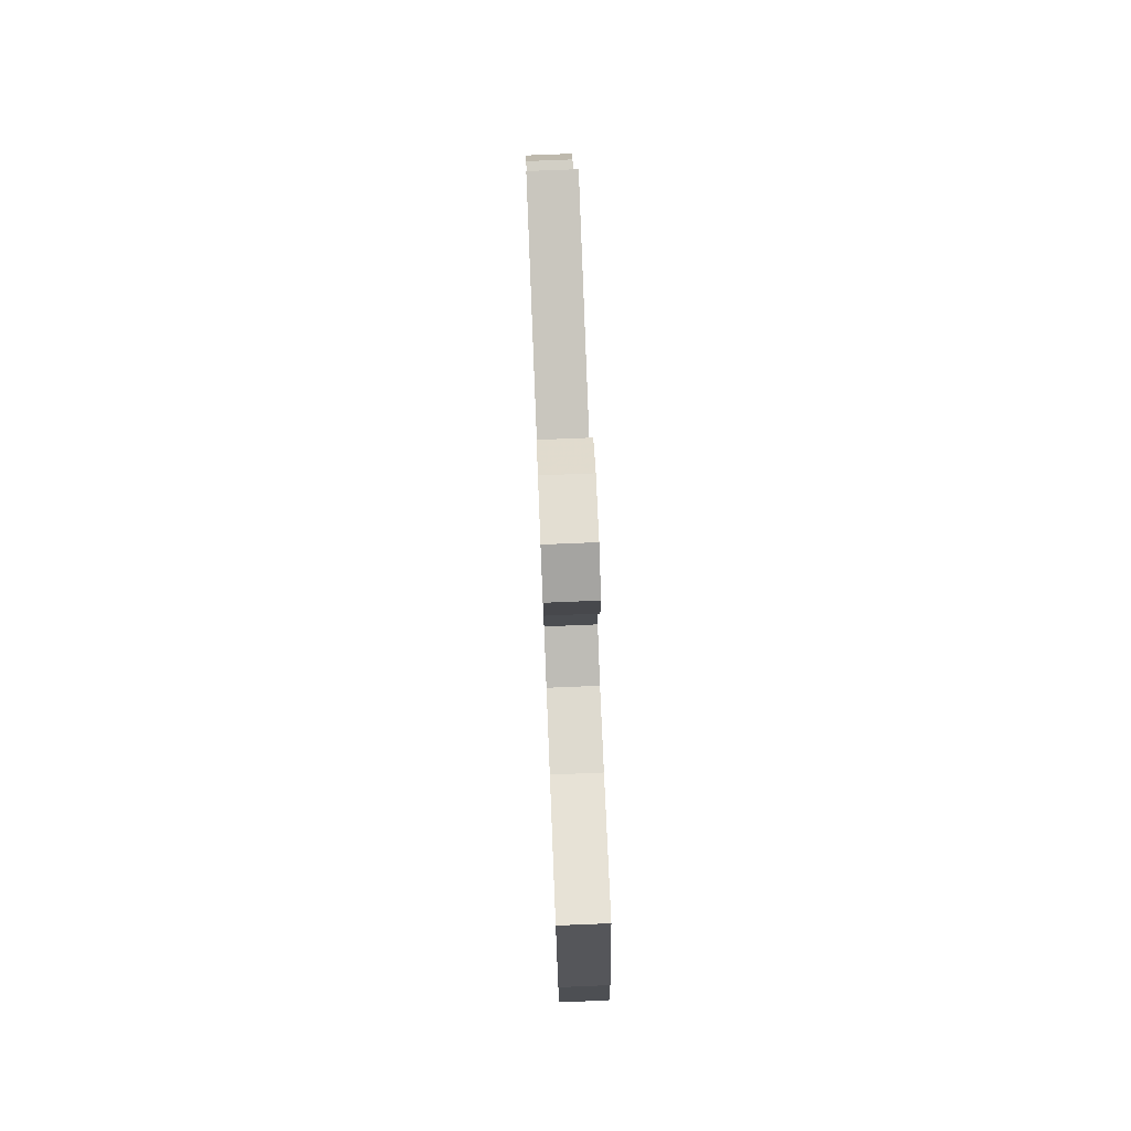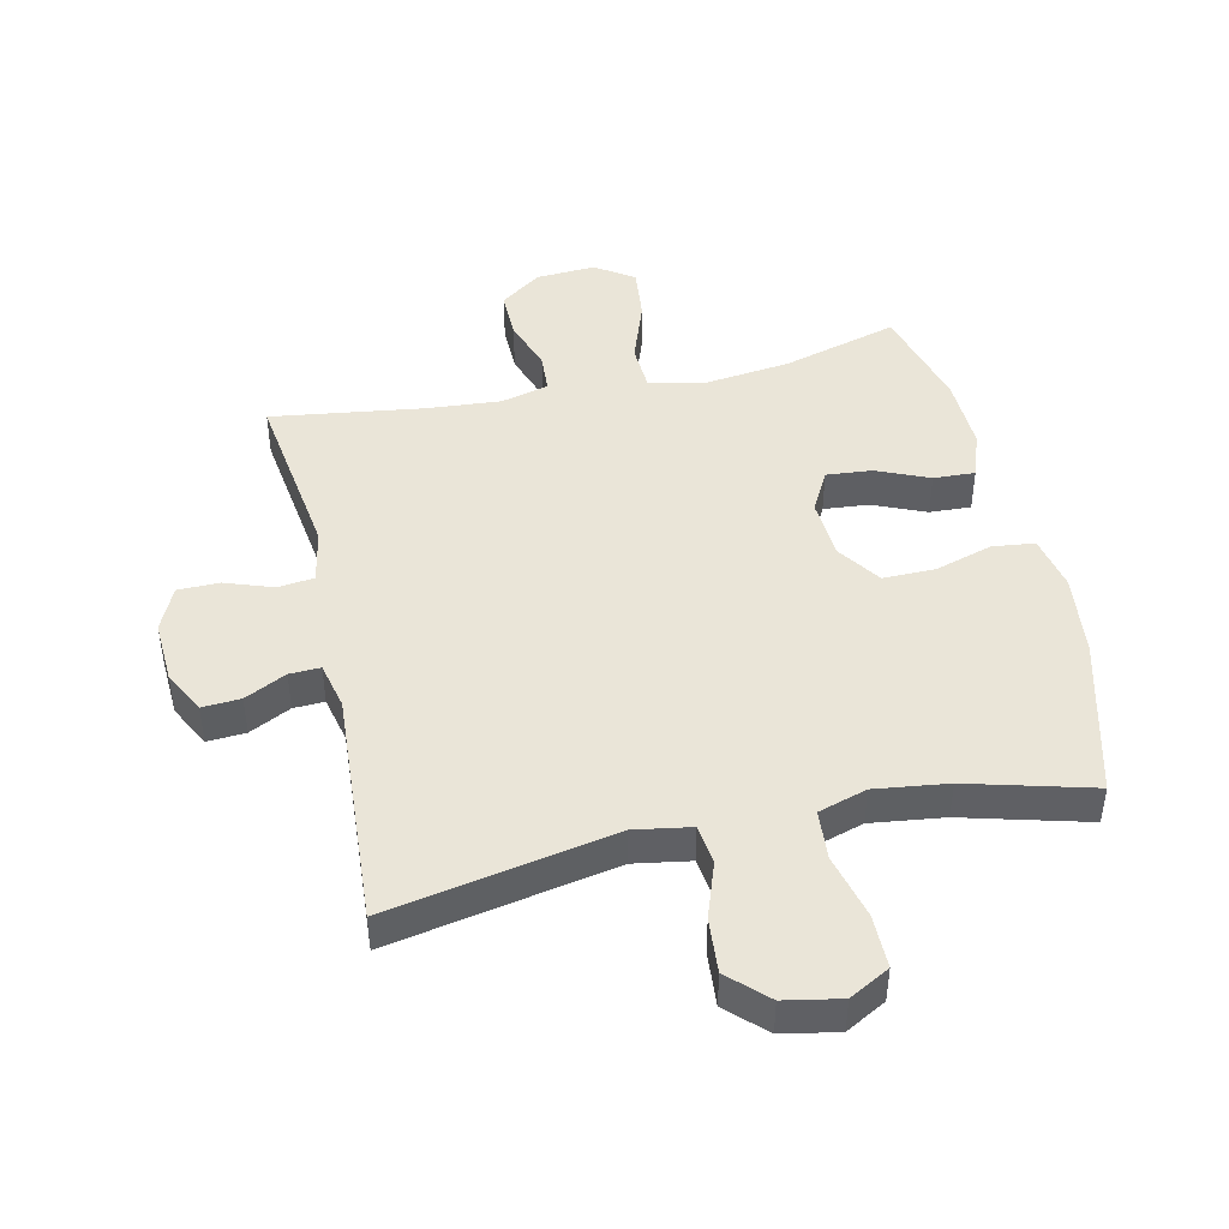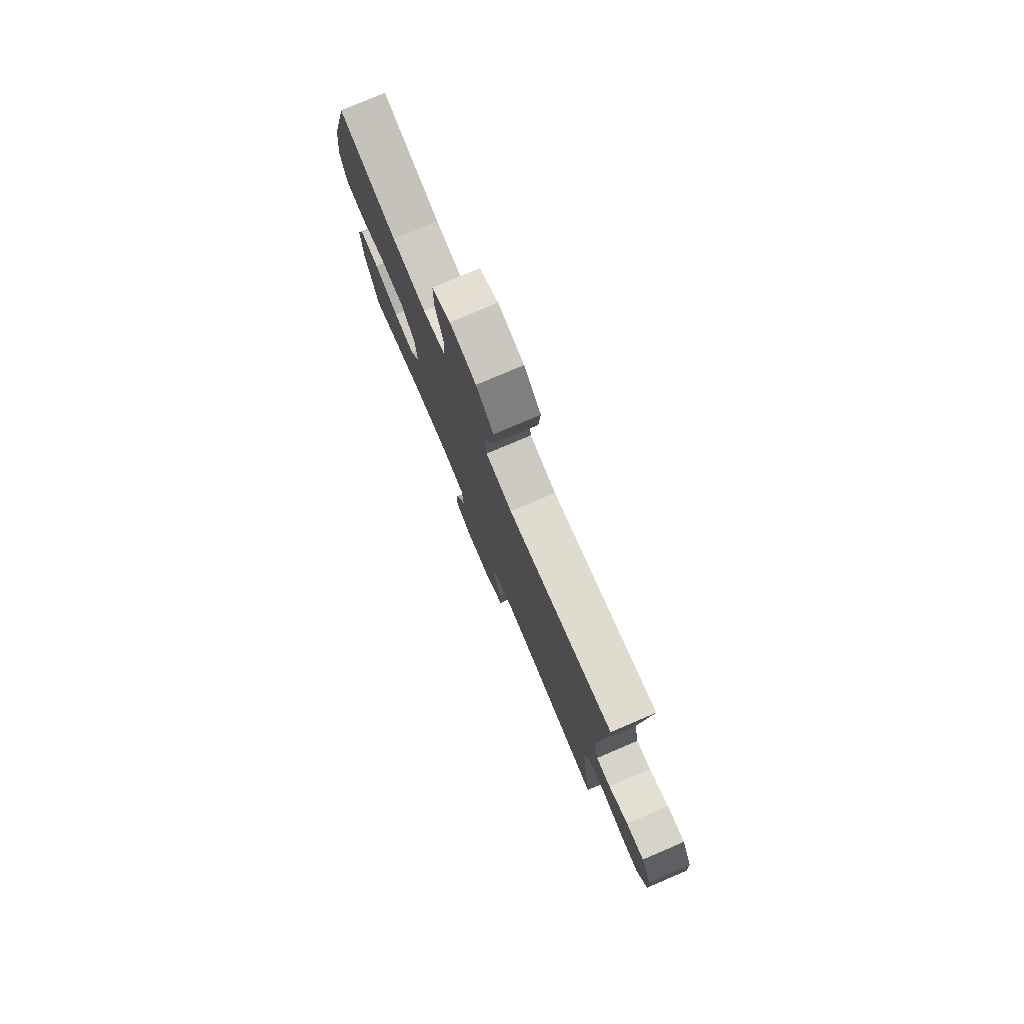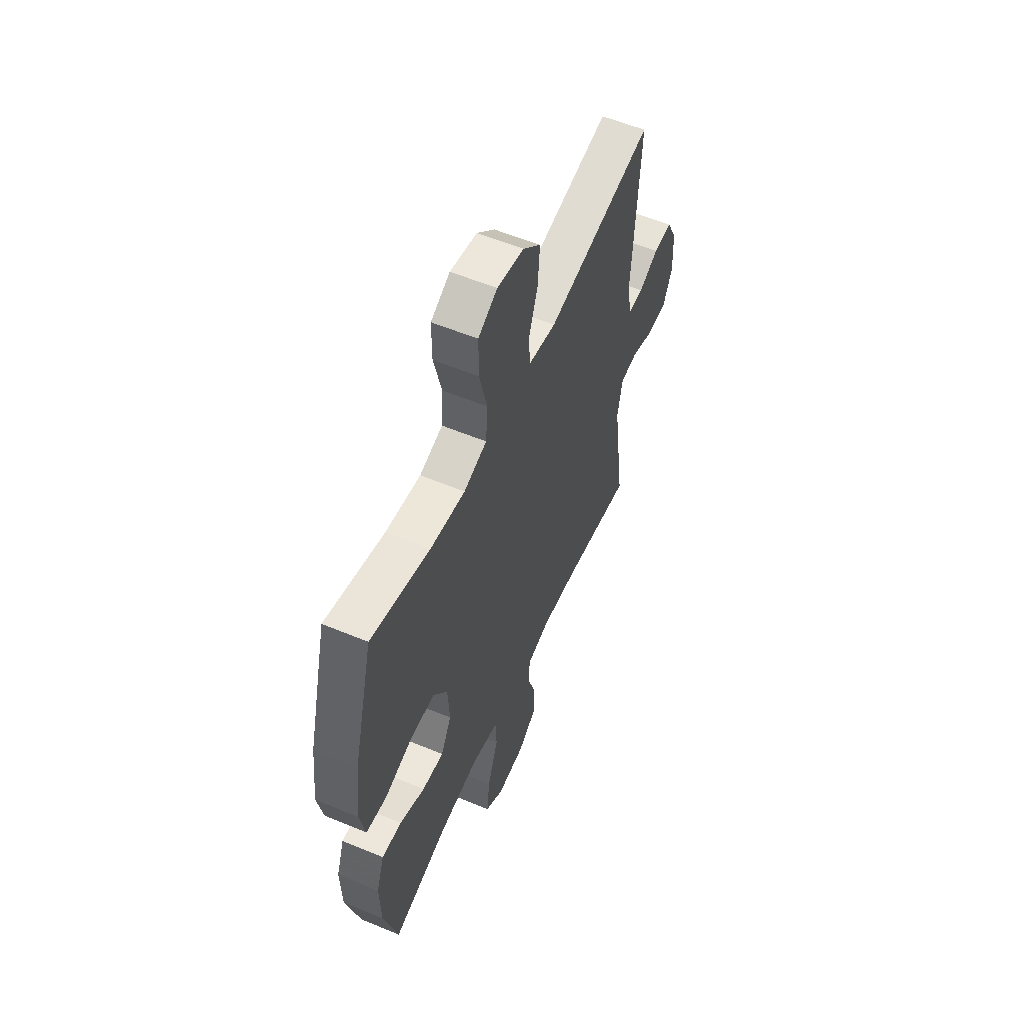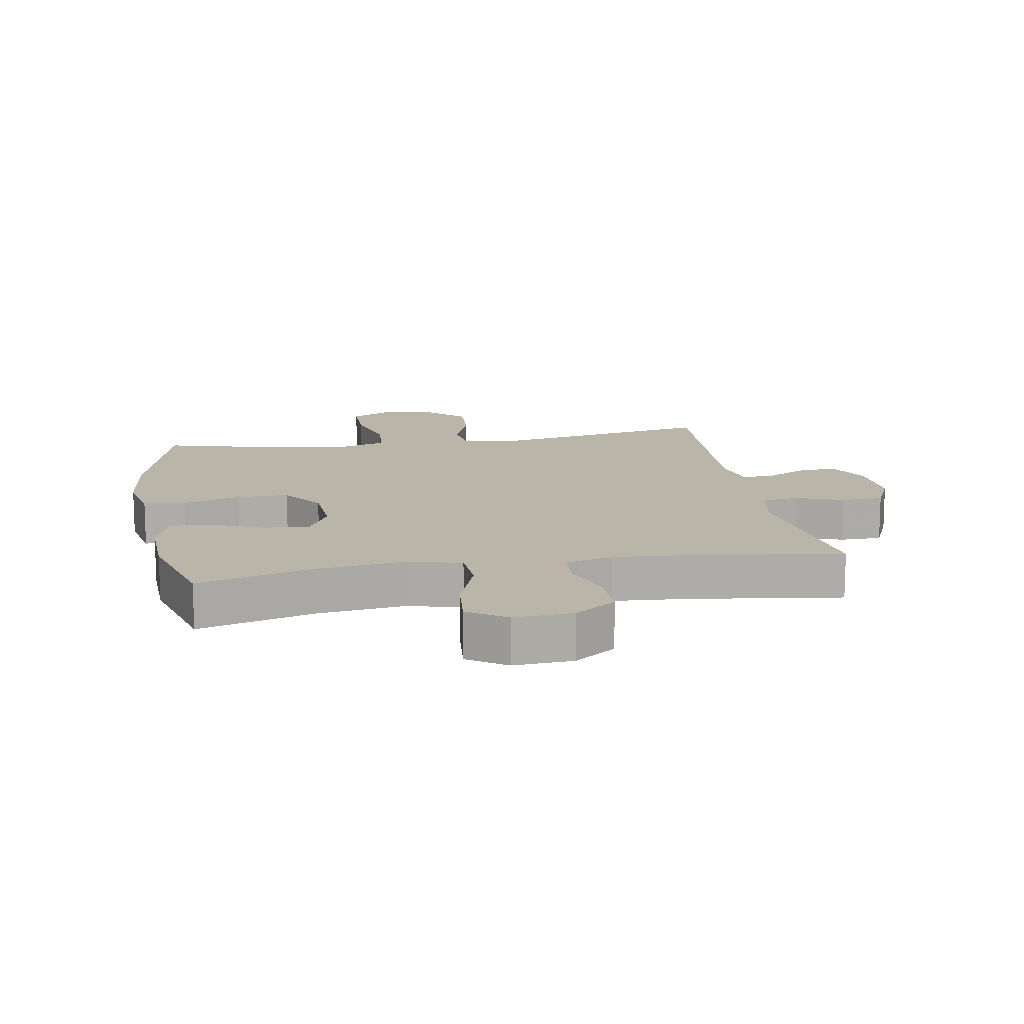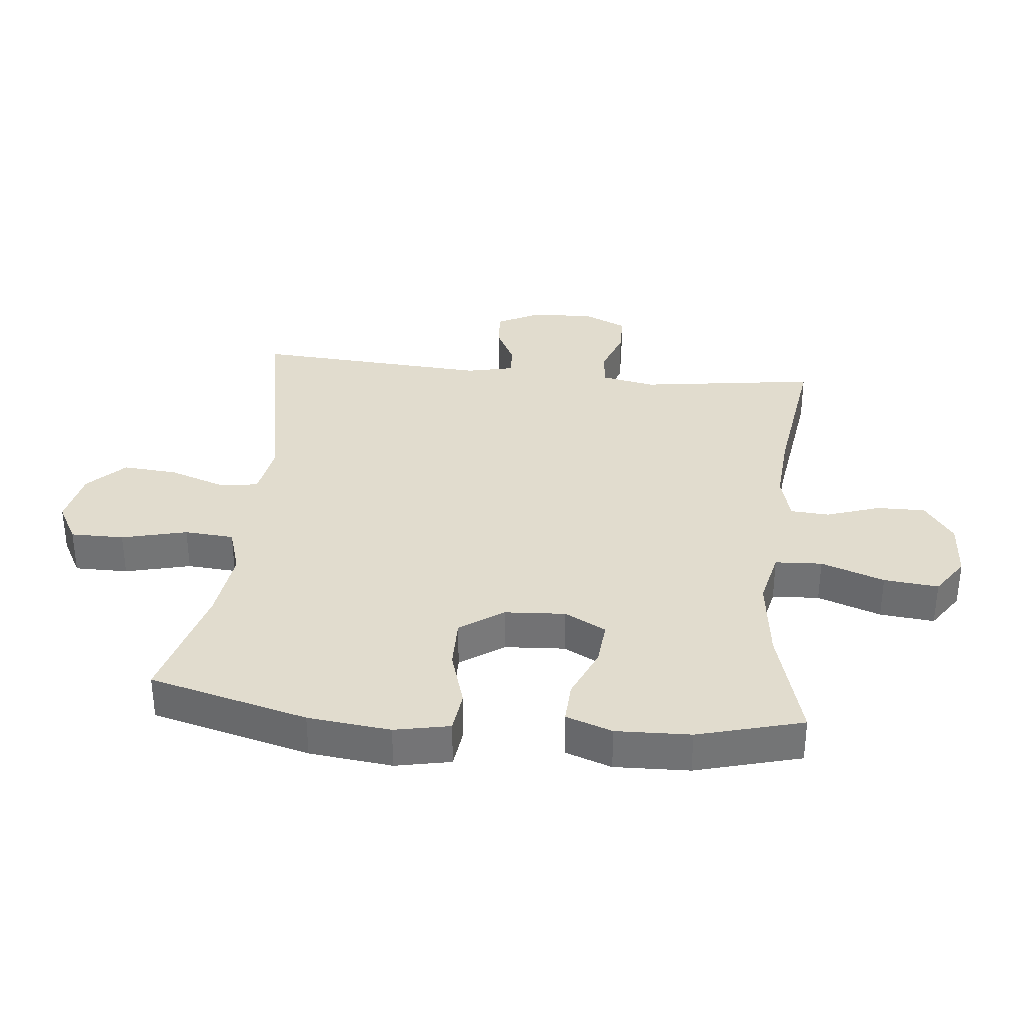
<metadata>
{"format":"obj","ext":"obj","renderer":"f3d","projection":"perspective","resolution":1024,"background":"white","views":[{"elev":78.3,"azim":87.7,"up":"+Z"},{"elev":45.1,"azim":-12.6,"up":"+Y"},{"elev":78.6,"azim":-113.0,"up":"+Z"},{"elev":57.0,"azim":113.5,"up":"+Z"},{"elev":13.6,"azim":170.1,"up":"+Y"},{"elev":34.1,"azim":95.9,"up":"+Y"}]}
</metadata>
<code>
v 0.5 0.07 0.5
v 0.566 0.07 0.247
v 0.581 0.07 0.115
v 0.563 0.07 0.027
v 0.496 0.07 0.019
v 0.404 0.07 0.047
v 0.321 0.07 0.048
v 0.273 0.07 -0.021
v 0.267 0.07 -0.118
v 0.302 0.07 -0.184
v 0.374 0.07 -0.178
v 0.458 0.07 -0.142
v 0.524 0.07 -0.139
v 0.55 0.07 -0.213
v 0.546 0.07 -0.332
v 0.5 0.07 -0.5
v 0.316 0.07 -0.448
v 0.179 0.07 -0.431
v 0.09 0.07 -0.451
v 0.086 0.07 -0.526
v 0.122 0.07 -0.627
v 0.131 0.07 -0.714
v 0.07 0.07 -0.755
v -0.024 0.07 -0.749
v -0.09 0.07 -0.702
v -0.089 0.07 -0.624
v -0.06 0.07 -0.539
v -0.064 0.07 -0.477
v -0.14 0.07 -0.457
v -0.258 0.07 -0.466
v -0.5 0.07 -0.5
v -0.46 0.07 -0.217
v -0.477 0.07 -0.131
v -0.535 0.07 -0.124
v -0.611 0.07 -0.151
v -0.677 0.07 -0.15
v -0.709 0.07 -0.08
v -0.704 0.07 0.02
v -0.669 0.07 0.088
v -0.608 0.07 0.084
v -0.542 0.07 0.051
v -0.493 0.07 0.049
v -0.476 0.07 0.124
v -0.5 0.07 0.5
v -0.142 0.07 0.431
v -0.052 0.07 0.446
v -0.044 0.07 0.509
v -0.075 0.07 0.598
v -0.082 0.07 0.685
v -0.023 0.07 0.742
v 0.066 0.07 0.759
v 0.13 0.07 0.724
v 0.13 0.07 0.639
v 0.104 0.07 0.535
v 0.11 0.07 0.456
v 0.187 0.07 0.432
v 0.303 0.07 0.447
v 0.5 0 0.5
v 0.566 0 0.247
v 0.581 0 0.115
v 0.563 0 0.027
v 0.496 0 0.019
v 0.404 0 0.047
v 0.321 0 0.048
v 0.273 0 -0.021
v 0.267 0 -0.118
v 0.302 0 -0.184
v 0.374 0 -0.178
v 0.458 0 -0.142
v 0.524 0 -0.139
v 0.55 0 -0.213
v 0.546 0 -0.332
v 0.5 0 -0.5
v 0.316 0 -0.448
v 0.179 0 -0.431
v 0.09 0 -0.451
v 0.086 0 -0.526
v 0.122 0 -0.627
v 0.131 0 -0.714
v 0.07 0 -0.755
v -0.024 0 -0.749
v -0.09 0 -0.702
v -0.089 0 -0.624
v -0.06 0 -0.539
v -0.064 0 -0.477
v -0.14 0 -0.457
v -0.258 0 -0.466
v -0.5 0 -0.5
v -0.46 0 -0.217
v -0.477 0 -0.131
v -0.535 0 -0.124
v -0.611 0 -0.151
v -0.677 0 -0.15
v -0.709 0 -0.08
v -0.704 0 0.02
v -0.669 0 0.088
v -0.608 0 0.084
v -0.542 0 0.051
v -0.493 0 0.049
v -0.476 0 0.124
v -0.5 0 0.5
v -0.142 0 0.431
v -0.052 0 0.446
v -0.044 0 0.509
v -0.075 0 0.598
v -0.082 0 0.685
v -0.023 0 0.742
v 0.066 0 0.759
v 0.13 0 0.724
v 0.13 0 0.639
v 0.104 0 0.535
v 0.11 0 0.456
v 0.187 0 0.432
v 0.303 0 0.447
f 52 53 54
f 51 52 54
f 50 51 54
f 49 50 54
f 48 49 54
f 47 48 54
f 46 47 54 55
f 45 46 55 56
f 43 44 45
f 42 43 45 56
f 39 40 41
f 38 39 41
f 37 38 41
f 36 37 41
f 35 36 41
f 34 35 41
f 33 34 41 42
f 42 56 57
f 33 42 57
f 32 33 57
f 25 26 27
f 24 25 27
f 23 24 27
f 22 23 27
f 21 22 27
f 20 21 27
f 19 20 27 28
f 18 19 28 29
f 15 16 17
f 14 15 17
f 13 14 17
f 12 13 17
f 11 12 17
f 10 11 17 18
f 18 29 30
f 10 18 30
f 9 10 30
f 4 5 6
f 3 4 6
f 2 3 6
f 1 2 6
f 57 1 6
f 57 6 7
f 32 57 7 8
f 30 31 32
f 9 30 32
f 8 9 32
f 111 110 109
f 111 109 108
f 111 108 107
f 111 107 106
f 111 106 105
f 111 105 104
f 112 111 104 103
f 113 112 103 102
f 102 101 100
f 113 102 100 99
f 98 97 96
f 98 96 95
f 98 95 94
f 98 94 93
f 98 93 92
f 98 92 91
f 99 98 91 90
f 114 113 99
f 114 99 90
f 114 90 89
f 84 83 82
f 84 82 81
f 84 81 80
f 84 80 79
f 84 79 78
f 84 78 77
f 85 84 77 76
f 86 85 76 75
f 74 73 72
f 74 72 71
f 74 71 70
f 74 70 69
f 74 69 68
f 75 74 68 67
f 87 86 75
f 87 75 67
f 87 67 66
f 63 62 61
f 63 61 60
f 63 60 59
f 63 59 58
f 63 58 114
f 64 63 114
f 65 64 114 89
f 89 88 87
f 89 87 66
f 89 66 65
f 1 58 59 2
f 2 59 60 3
f 3 60 61 4
f 4 61 62 5
f 5 62 63 6
f 6 63 64 7
f 7 64 65 8
f 8 65 66 9
f 9 66 67 10
f 10 67 68 11
f 11 68 69 12
f 12 69 70 13
f 13 70 71 14
f 14 71 72 15
f 15 72 73 16
f 16 73 74 17
f 17 74 75 18
f 18 75 76 19
f 19 76 77 20
f 20 77 78 21
f 21 78 79 22
f 22 79 80 23
f 23 80 81 24
f 24 81 82 25
f 25 82 83 26
f 26 83 84 27
f 27 84 85 28
f 28 85 86 29
f 29 86 87 30
f 30 87 88 31
f 31 88 89 32
f 32 89 90 33
f 33 90 91 34
f 34 91 92 35
f 35 92 93 36
f 36 93 94 37
f 37 94 95 38
f 38 95 96 39
f 39 96 97 40
f 40 97 98 41
f 41 98 99 42
f 42 99 100 43
f 43 100 101 44
f 44 101 102 45
f 45 102 103 46
f 46 103 104 47
f 47 104 105 48
f 48 105 106 49
f 49 106 107 50
f 50 107 108 51
f 51 108 109 52
f 52 109 110 53
f 53 110 111 54
f 54 111 112 55
f 55 112 113 56
f 56 113 114 57
f 57 114 58 1

</code>
